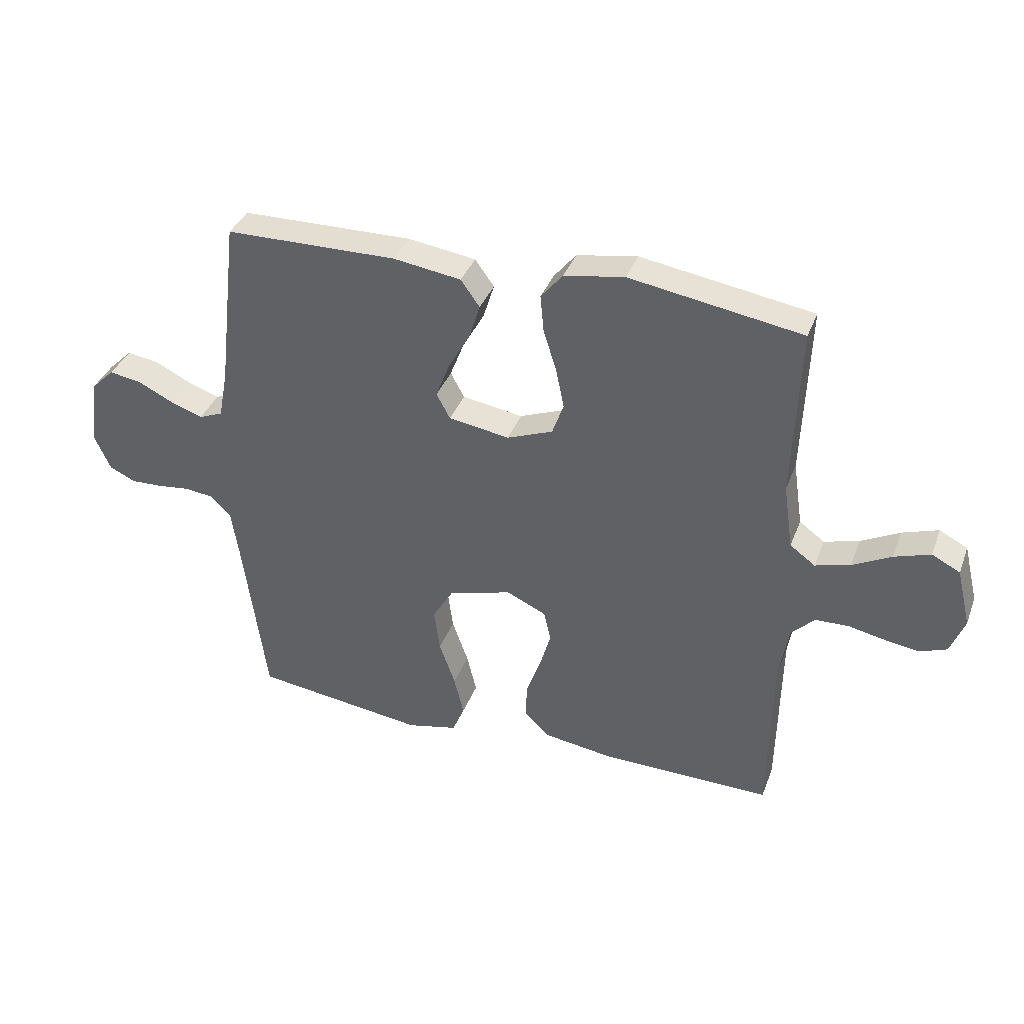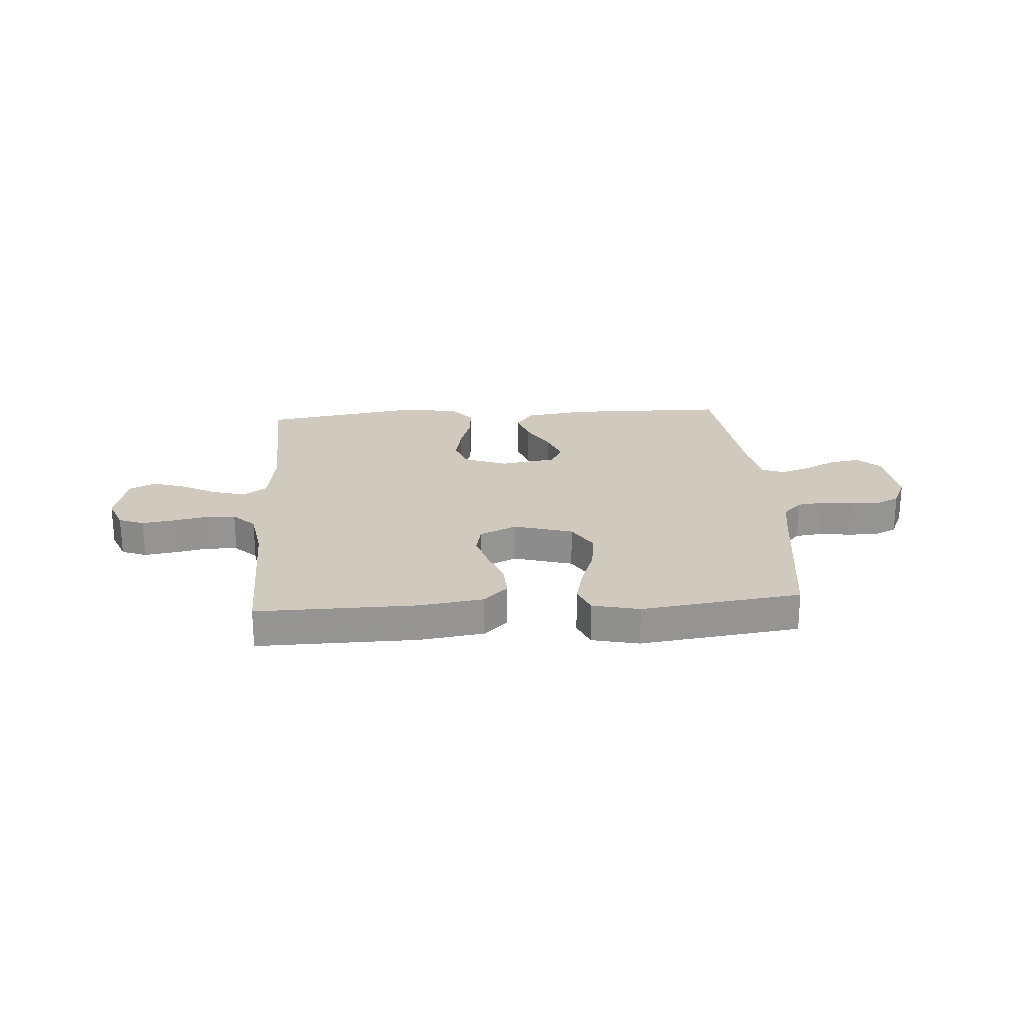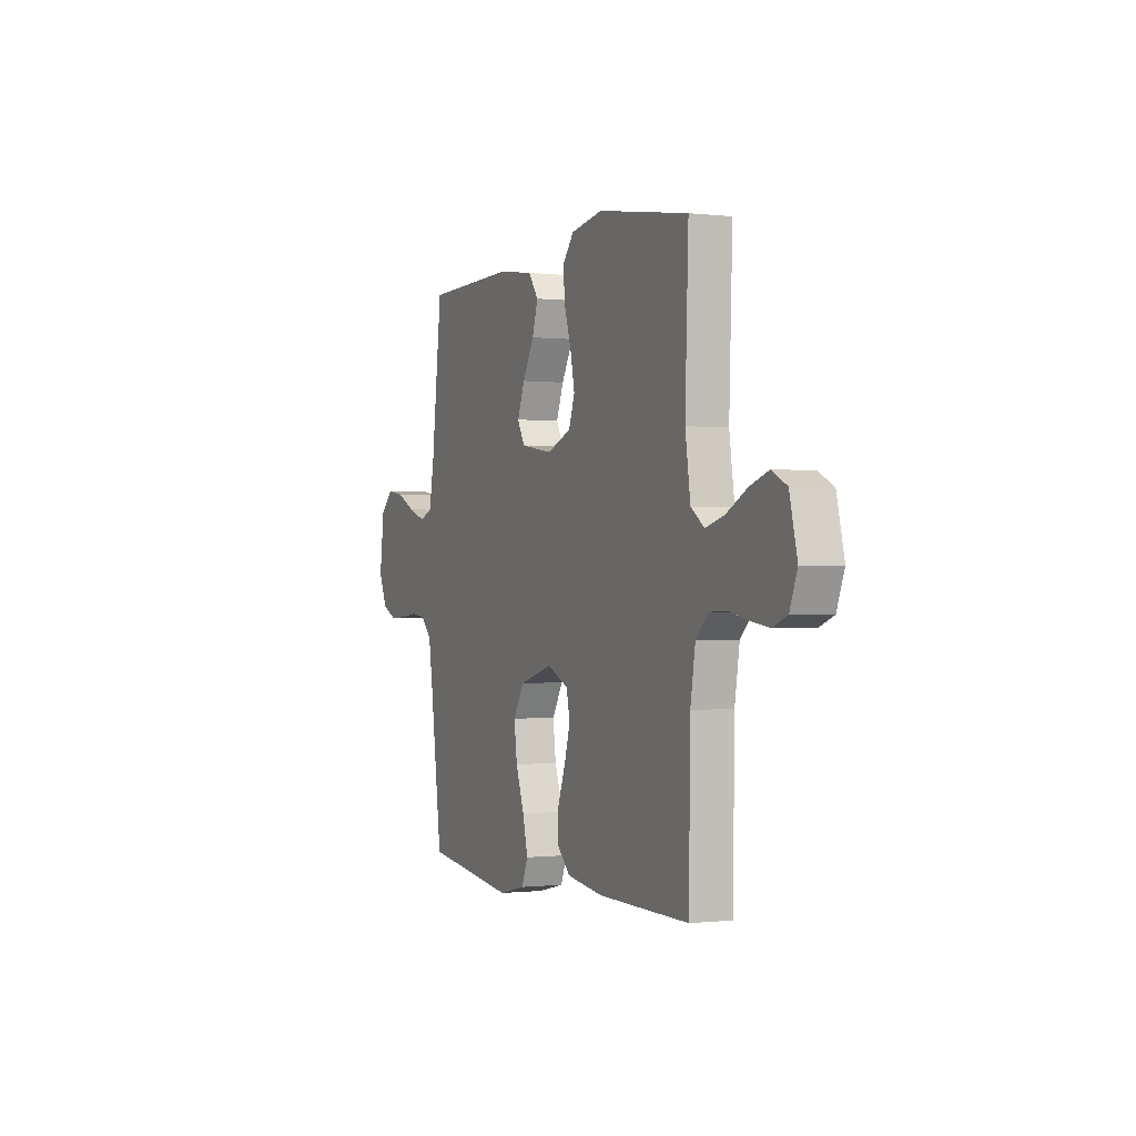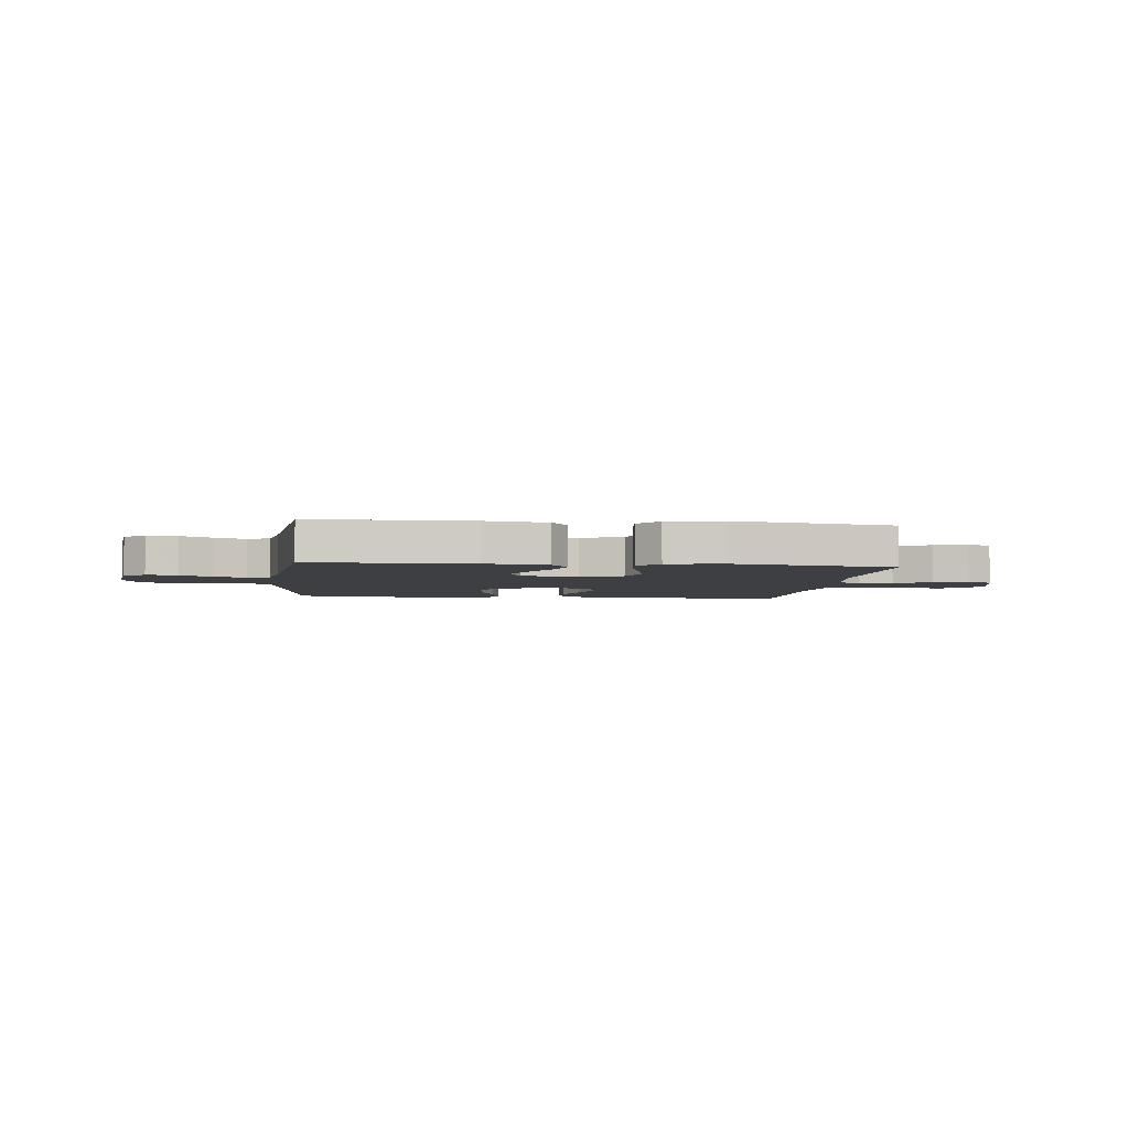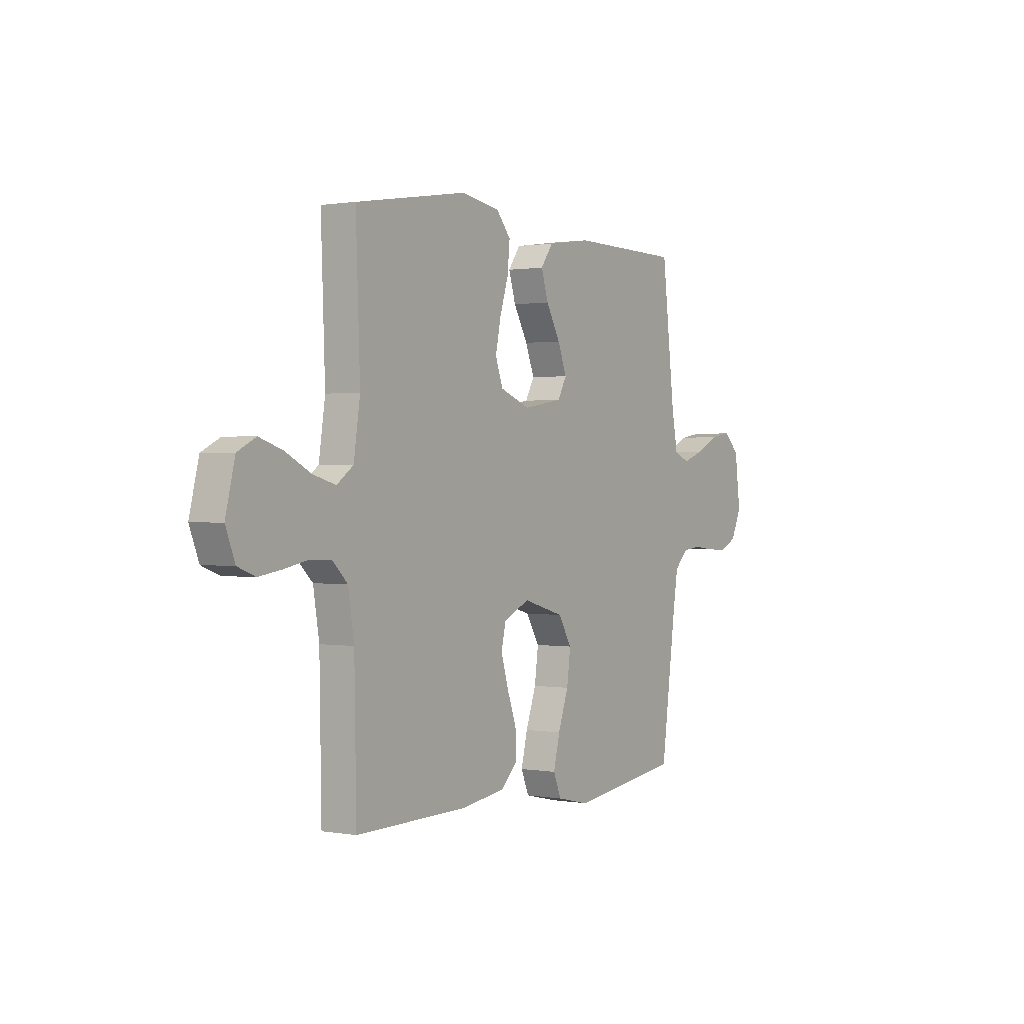
<metadata>
{"format":"obj","ext":"obj","renderer":"f3d","projection":"perspective","resolution":1024,"background":"white","views":[{"elev":36.8,"azim":19.4,"up":"+Z"},{"elev":23.1,"azim":176.0,"up":"+Y"},{"elev":-0.6,"azim":66.4,"up":"+Z"},{"elev":-4.0,"azim":-6.6,"up":"+Y"},{"elev":0.9,"azim":123.1,"up":"+Z"}]}
</metadata>
<code>
v -0.5 0.07 0.5
v -0.2 0.07 0.505
v -0.082 0.07 0.488
v -0.049 0.07 0.442
v -0.068 0.07 0.381
v -0.106 0.07 0.313
v -0.13 0.07 0.251
v -0.106 0.07 0.207
v 0 0.07 0.19
v 0.08 0.07 0.221
v 0.1 0.07 0.277
v 0.086 0.07 0.346
v 0.063 0.07 0.419
v 0.057 0.07 0.484
v 0.095 0.07 0.53
v 0.2 0.07 0.548
v 0.5 0.07 0.5
v 0.489 0.07 0.2
v 0.506 0.07 0.086
v 0.55 0.07 0.054
v 0.611 0.07 0.071
v 0.678 0.07 0.106
v 0.741 0.07 0.127
v 0.79 0.07 0.102
v 0.815 0.07 0
v 0.79 0.07 -0.064
v 0.743 0.07 -0.082
v 0.683 0.07 -0.073
v 0.619 0.07 -0.06
v 0.562 0.07 -0.062
v 0.521 0.07 -0.102
v 0.505 0.07 -0.2
v 0.5 0.07 -0.5
v 0.2 0.07 -0.496
v 0.08 0.07 -0.479
v 0.035 0.07 -0.435
v 0.038 0.07 -0.373
v 0.063 0.07 -0.304
v 0.082 0.07 -0.238
v 0.07 0.07 -0.184
v 0 0.07 -0.152
v -0.11 0.07 -0.184
v -0.146 0.07 -0.244
v -0.136 0.07 -0.319
v -0.108 0.07 -0.398
v -0.091 0.07 -0.468
v -0.112 0.07 -0.519
v -0.2 0.07 -0.539
v -0.5 0.07 -0.5
v -0.54 0.07 -0.2
v -0.553 0.07 -0.116
v -0.589 0.07 -0.08
v -0.639 0.07 -0.074
v -0.695 0.07 -0.081
v -0.75 0.07 -0.083
v -0.796 0.07 -0.062
v -0.824 0.07 0
v -0.809 0.07 0.118
v -0.768 0.07 0.158
v -0.711 0.07 0.149
v -0.65 0.07 0.119
v -0.593 0.07 0.099
v -0.551 0.07 0.116
v -0.535 0.07 0.2
v -0.5 0 0.5
v -0.2 0 0.505
v -0.082 0 0.488
v -0.049 0 0.442
v -0.068 0 0.381
v -0.106 0 0.313
v -0.13 0 0.251
v -0.106 0 0.207
v 0 0 0.19
v 0.08 0 0.221
v 0.1 0 0.277
v 0.086 0 0.346
v 0.063 0 0.419
v 0.057 0 0.484
v 0.095 0 0.53
v 0.2 0 0.548
v 0.5 0 0.5
v 0.489 0 0.2
v 0.506 0 0.086
v 0.55 0 0.054
v 0.611 0 0.071
v 0.678 0 0.106
v 0.741 0 0.127
v 0.79 0 0.102
v 0.815 0 0
v 0.79 0 -0.064
v 0.743 0 -0.082
v 0.683 0 -0.073
v 0.619 0 -0.06
v 0.562 0 -0.062
v 0.521 0 -0.102
v 0.505 0 -0.2
v 0.5 0 -0.5
v 0.2 0 -0.496
v 0.08 0 -0.479
v 0.035 0 -0.435
v 0.038 0 -0.373
v 0.063 0 -0.304
v 0.082 0 -0.238
v 0.07 0 -0.184
v 0 0 -0.152
v -0.11 0 -0.184
v -0.146 0 -0.244
v -0.136 0 -0.319
v -0.108 0 -0.398
v -0.091 0 -0.468
v -0.112 0 -0.519
v -0.2 0 -0.539
v -0.5 0 -0.5
v -0.54 0 -0.2
v -0.553 0 -0.116
v -0.589 0 -0.08
v -0.639 0 -0.074
v -0.695 0 -0.081
v -0.75 0 -0.083
v -0.796 0 -0.062
v -0.824 0 0
v -0.809 0 0.118
v -0.768 0 0.158
v -0.711 0 0.149
v -0.65 0 0.119
v -0.593 0 0.099
v -0.551 0 0.116
v -0.535 0 0.2
f 59 60 61
f 58 59 61
f 57 58 61
f 56 57 61
f 55 56 61
f 54 55 61
f 53 54 61
f 52 53 61 62
f 51 52 62 63
f 48 49 50
f 47 48 50
f 46 47 50
f 45 46 50
f 44 45 50
f 51 63 64
f 50 51 64
f 44 50 64
f 43 44 64
f 36 37 38
f 35 36 38
f 34 35 38
f 33 34 38
f 32 33 38
f 31 32 38 39
f 30 31 39 40
f 27 28 29
f 26 27 29
f 25 26 29
f 24 25 29
f 23 24 29
f 22 23 29
f 21 22 29
f 20 21 29 30
f 30 40 41
f 20 30 41
f 19 20 41
f 16 17 18
f 15 16 18
f 14 15 18
f 13 14 18
f 12 13 18
f 11 12 18 19
f 4 5 6
f 3 4 6
f 2 3 6
f 1 2 6
f 64 1 6
f 64 6 7
f 64 7 8
f 43 64 8
f 42 43 8
f 41 42 8 9
f 10 11 19 41
f 9 10 41
f 125 124 123
f 125 123 122
f 125 122 121
f 125 121 120
f 125 120 119
f 125 119 118
f 125 118 117
f 126 125 117 116
f 127 126 116 115
f 114 113 112
f 114 112 111
f 114 111 110
f 114 110 109
f 114 109 108
f 128 127 115
f 128 115 114
f 128 114 108
f 128 108 107
f 102 101 100
f 102 100 99
f 102 99 98
f 102 98 97
f 102 97 96
f 103 102 96 95
f 104 103 95 94
f 93 92 91
f 93 91 90
f 93 90 89
f 93 89 88
f 93 88 87
f 93 87 86
f 93 86 85
f 94 93 85 84
f 105 104 94
f 105 94 84
f 105 84 83
f 82 81 80
f 82 80 79
f 82 79 78
f 82 78 77
f 82 77 76
f 83 82 76 75
f 70 69 68
f 70 68 67
f 70 67 66
f 70 66 65
f 70 65 128
f 71 70 128
f 72 71 128
f 72 128 107
f 72 107 106
f 73 72 106 105
f 105 83 75 74
f 105 74 73
f 1 65 66 2
f 2 66 67 3
f 3 67 68 4
f 4 68 69 5
f 5 69 70 6
f 6 70 71 7
f 7 71 72 8
f 8 72 73 9
f 9 73 74 10
f 10 74 75 11
f 11 75 76 12
f 12 76 77 13
f 13 77 78 14
f 14 78 79 15
f 15 79 80 16
f 16 80 81 17
f 17 81 82 18
f 18 82 83 19
f 19 83 84 20
f 20 84 85 21
f 21 85 86 22
f 22 86 87 23
f 23 87 88 24
f 24 88 89 25
f 25 89 90 26
f 26 90 91 27
f 27 91 92 28
f 28 92 93 29
f 29 93 94 30
f 30 94 95 31
f 31 95 96 32
f 32 96 97 33
f 33 97 98 34
f 34 98 99 35
f 35 99 100 36
f 36 100 101 37
f 37 101 102 38
f 38 102 103 39
f 39 103 104 40
f 40 104 105 41
f 41 105 106 42
f 42 106 107 43
f 43 107 108 44
f 44 108 109 45
f 45 109 110 46
f 46 110 111 47
f 47 111 112 48
f 48 112 113 49
f 49 113 114 50
f 50 114 115 51
f 51 115 116 52
f 52 116 117 53
f 53 117 118 54
f 54 118 119 55
f 55 119 120 56
f 56 120 121 57
f 57 121 122 58
f 58 122 123 59
f 59 123 124 60
f 60 124 125 61
f 61 125 126 62
f 62 126 127 63
f 63 127 128 64
f 64 128 65 1

</code>
